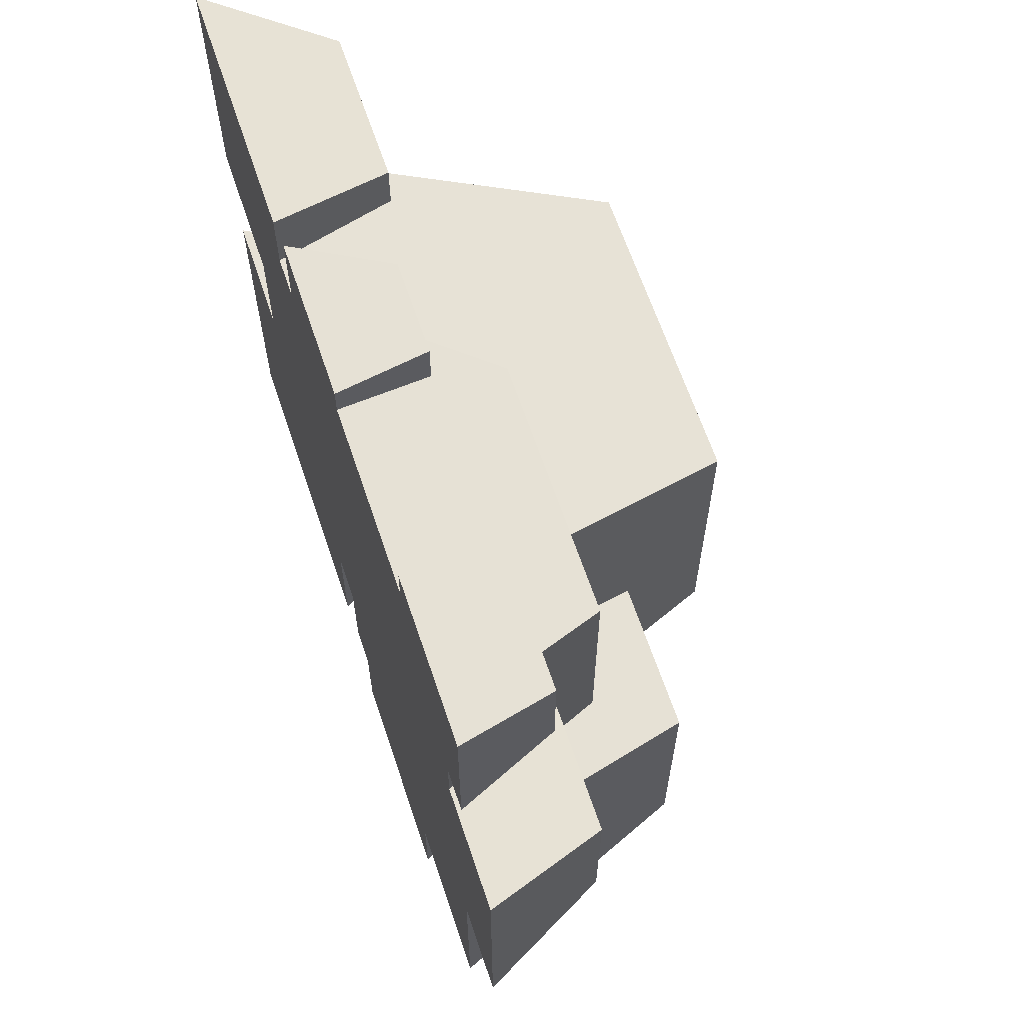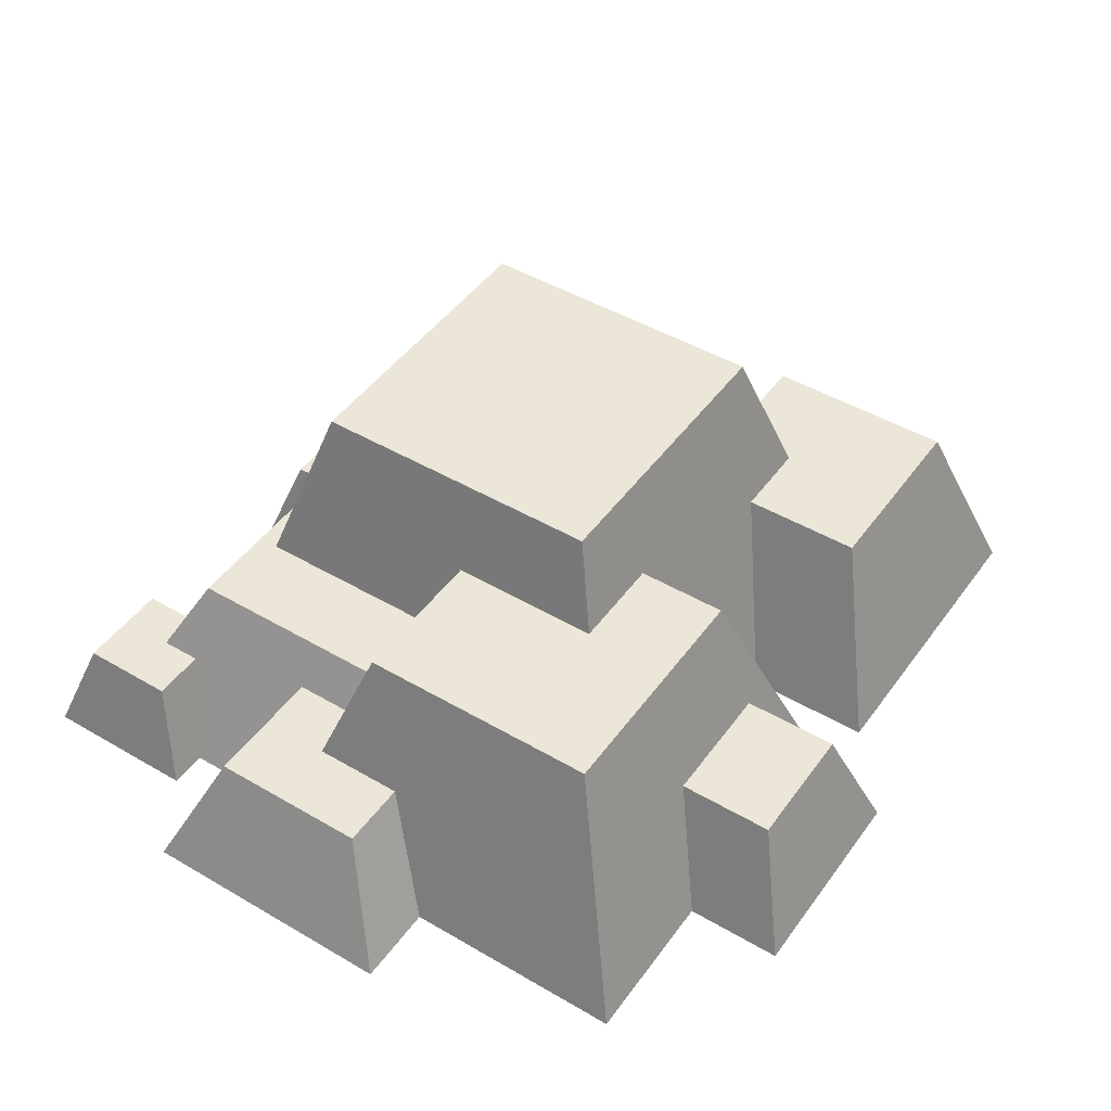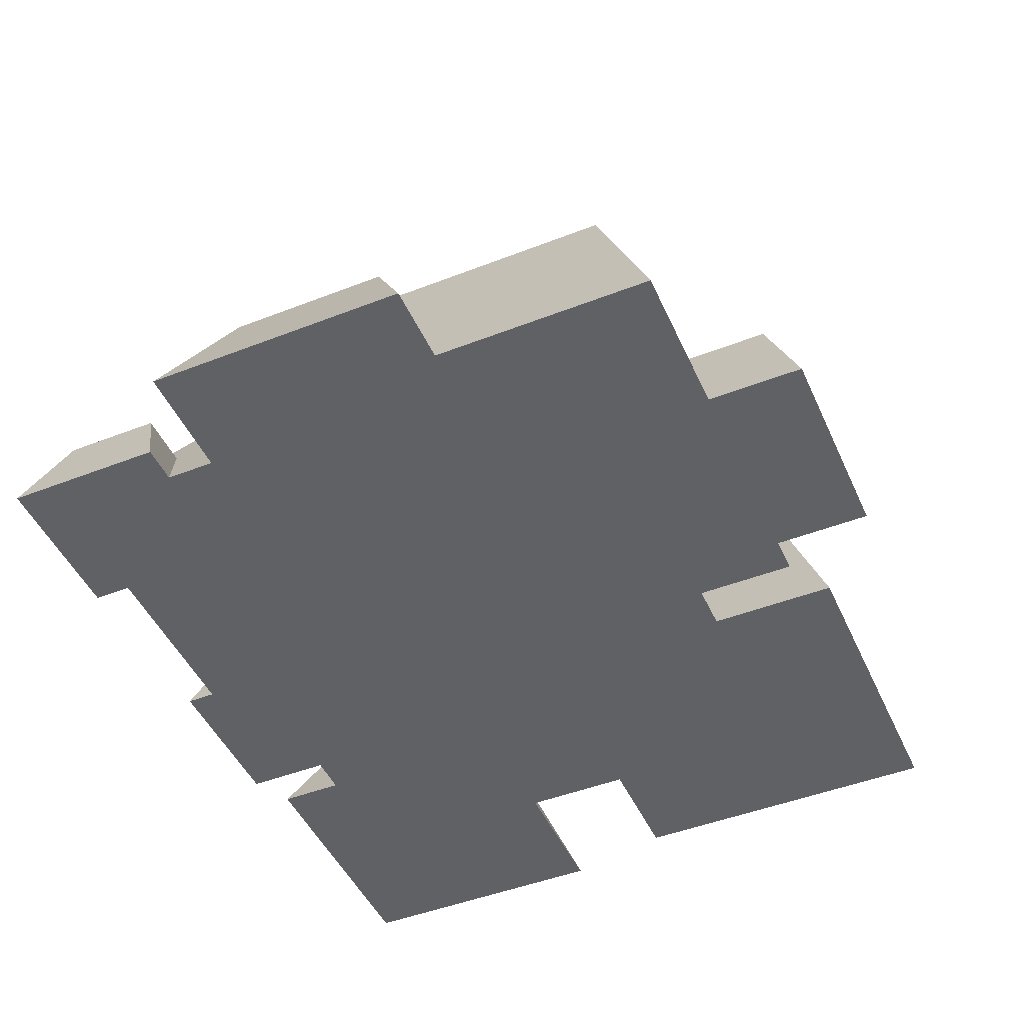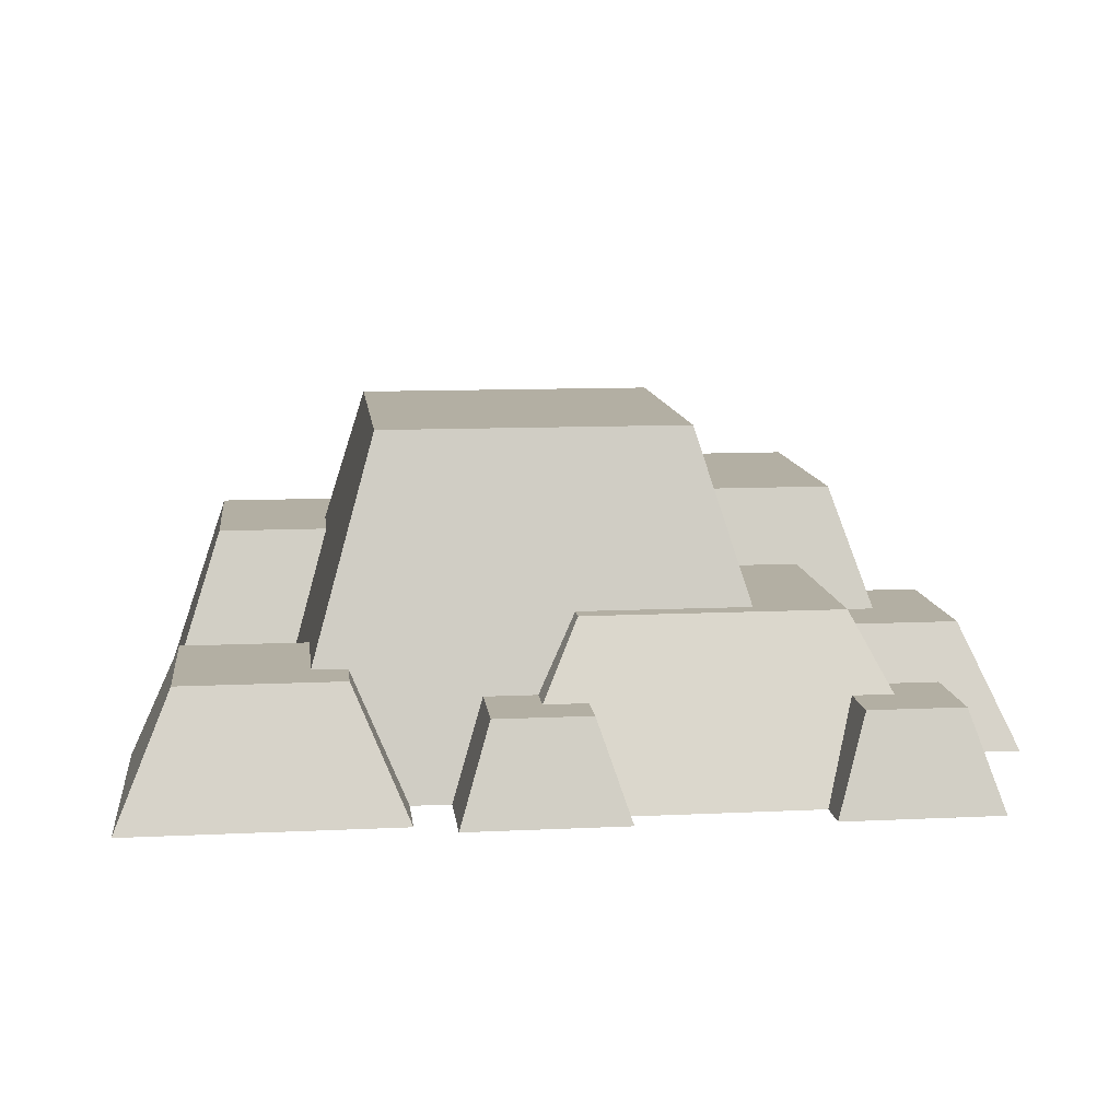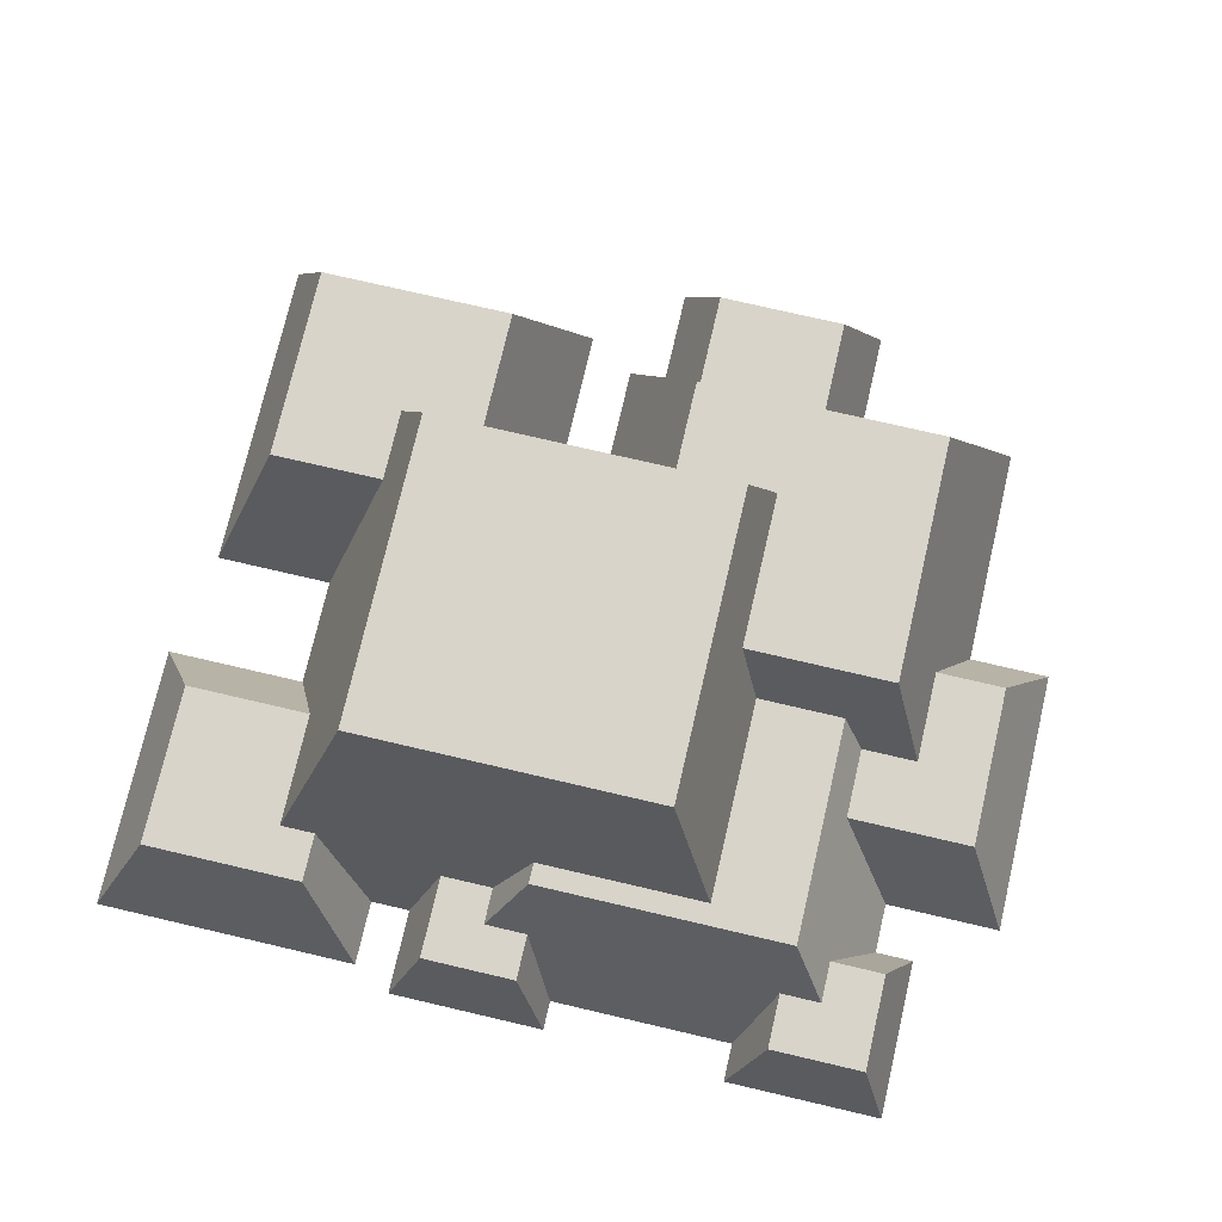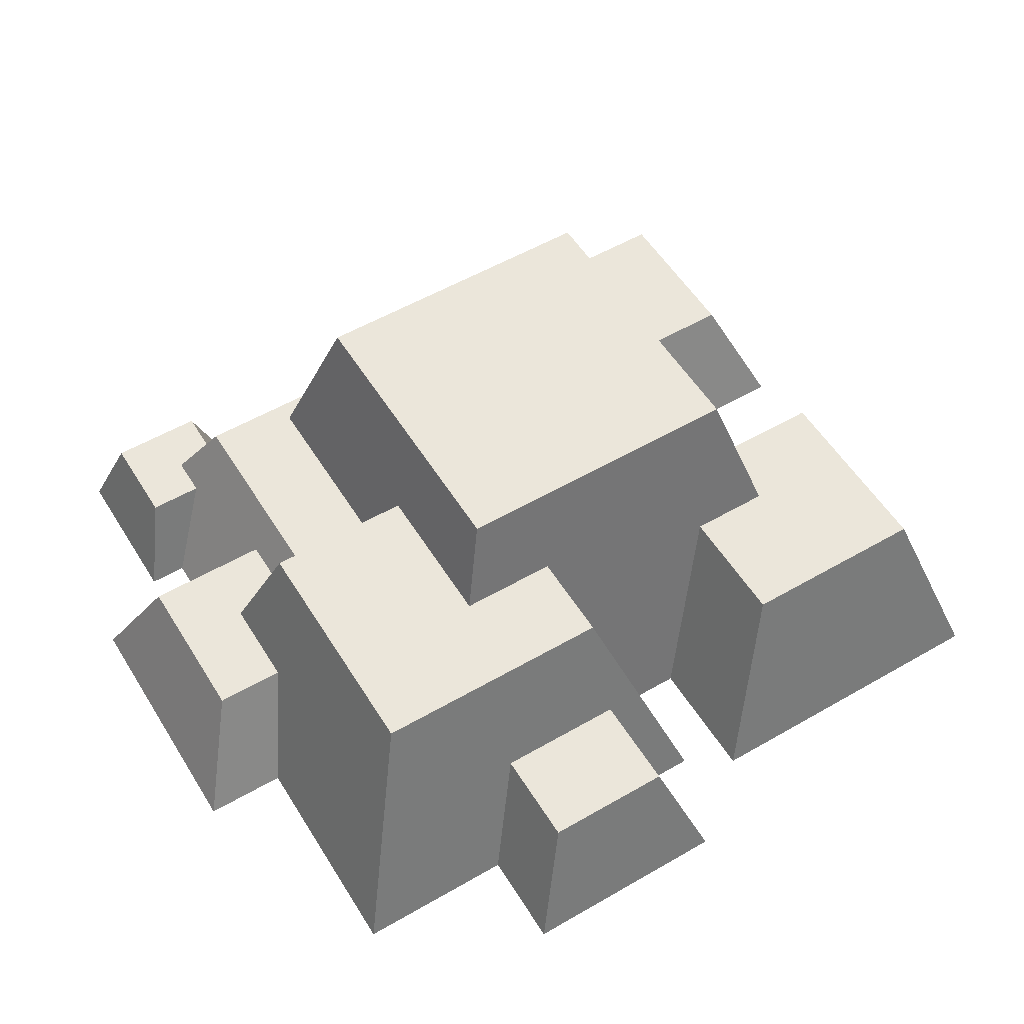
<metadata>
{"format":"obj","ext":"obj","renderer":"f3d","projection":"perspective","resolution":1024,"background":"white","views":[{"elev":64.3,"azim":71.4,"up":"+Z"},{"elev":46.3,"azim":123.8,"up":"+Y"},{"elev":-47.4,"azim":113.7,"up":"+Y"},{"elev":11.1,"azim":-6.7,"up":"+Y"},{"elev":75.3,"azim":13.1,"up":"+Y"},{"elev":54.9,"azim":148.6,"up":"+Y"}]}
</metadata>
<code>
g rocks
v -3.359 1.293 1.231
v -3.359 1.293 2.208
v -4.653 1.293 1.231
v -4.653 1.293 2.208
v -7.278 1.24 7.513
v -6.74 0 7.885
v -7.278 1.24 7.996
v -6.74 0 8.535
v -1.609 0.9571 7.552
v -1.609 0.9571 8.509
v -2.156 0.9571 7.552
v -2.156 0.9571 7.962
v -2.566 0.9571 8.509
v -2.566 0.9571 7.962
v -5.121 1.705 7.373
v -5.121 1.705 7.584
v -5.499 0.9571 7.598
v -5.499 0.9571 7.962
v -6.023 0.9571 7.598
v -6.023 0.9571 8.42
v -5.066 0.9571 8.42
v -5.066 0.9571 7.962
v -8.001 0 4.749
v -9.205 0 4.749
v -7.413 1.96 4.096
v -8.551 1.96 4.096
v -6.592 1.96 2.136
v -6.592 1.96 3.37
v -8.551 1.96 2.136
v -7.413 1.96 3.37
v -5.46 0 1.777
v -4.634 2.481 2.604
v -5.46 0 2.781
v -4.634 2.481 3.526
v -9.205 0 1.483
v -2.534 1.705 5.343
v -2.299 1.24 5.498
v -2.534 1.705 7.584
v -2.299 1.24 6.195
v -1.672 0 6.734
v -1.672 0 7.233
v -5.084 0 1.777
v -2.153 2.481 2.604
v -1.326 0 1.777
v -2.928 0 1.777
v -5.084 0 0.8
v -1.326 0 4.04
v -2.153 2.481 5.084
v -1.74 1.24 4.579
v -1.74 1.24 5.498
v -3.642 2.481 3.526
v -3.642 2.481 5.084
v -6.98 3.399 3.802
v -6.98 3.399 6.864
v -8.001 0 5.841
v -7.629 1.24 6.379
v -7.629 1.24 7.513
v -5.939 0 1.483
v -5.939 0 2.781
v -4.747 0 8.446
v -4.747 0 8.739
v -1.29 0 7.233
v -3.409 1.705 5.343
v -2.928 0 0.8
v -2.885 0 8.446
v -2.885 0 8.828
v -3.918 3.399 3.802
v -8.895 1.24 6.379
v -8.895 1.24 7.996
v -3.409 1.705 7.373
v -3.918 3.399 6.864
v -6.342 0 7.885
v -9.434 0 8.535
v -9.434 0 5.841
v -6.342 0 8.739
v -1.29 0 8.828
v -0.5 0 6.734
v -0.5 0 4.04
v -1.039 1.24 4.579
v -1.039 1.24 6.195
f 2 1 3
f 3 4 2
f 6 5 7
f 7 8 6
f 10 9 11
f 11 12 10
f 12 13 10
f 12 14 13
f 16 15 17
f 17 18 16
f 18 17 19
f 18 19 20
f 18 20 21
f 21 22 18
f 24 23 25
f 25 26 24
f 28 27 29
f 29 30 28
f 29 25 30
f 29 26 25
f 32 31 33
f 33 34 32
f 29 35 24
f 24 26 29
f 37 36 38
f 38 39 37
f 38 40 39
f 38 41 40
f 38 11 41
f 38 12 11
f 42 31 32
f 32 4 42
f 32 2 4
f 2 32 43
f 2 43 44
f 44 45 2
f 3 46 42
f 42 4 3
f 47 44 43
f 43 48 47
f 48 49 47
f 48 50 49
f 51 48 43
f 43 32 51
f 32 34 51
f 48 51 52
f 53 30 25
f 25 54 53
f 25 23 54
f 23 55 54
f 55 56 54
f 56 57 54
f 59 58 27
f 27 28 59
f 60 22 21
f 21 61 60
f 62 41 11
f 11 9 62
f 37 50 48
f 48 36 37
f 36 48 52
f 52 63 36
f 45 64 1
f 1 2 45
f 60 65 14
f 14 22 60
f 14 12 22
f 12 38 22
f 38 18 22
f 38 16 18
f 13 14 65
f 65 66 13
f 28 30 53
f 53 34 28
f 53 51 34
f 53 67 51
f 28 34 33
f 33 59 28
f 58 35 29
f 29 27 58
f 57 56 68
f 57 68 69
f 57 69 7
f 7 5 57
f 15 70 71
f 15 71 54
f 15 54 57
f 15 57 5
f 15 5 19
f 19 17 15
f 72 19 5
f 5 6 72
f 59 58 35
f 35 72 59
f 35 6 72
f 35 23 6
f 23 8 6
f 35 24 23
f 8 23 55
f 55 73 8
f 55 74 73
f 59 72 75
f 33 59 75
f 42 33 75
f 42 75 61
f 46 42 61
f 46 61 60
f 46 60 45
f 45 64 46
f 42 31 33
f 45 60 65
f 45 65 41
f 45 41 40
f 45 40 47
f 47 44 45
f 41 65 66
f 41 66 76
f 76 62 41
f 47 40 77
f 77 78 47
f 55 74 68
f 68 56 55
f 64 46 3
f 3 1 64
f 77 78 79
f 79 80 77
f 78 47 49
f 49 79 78
f 20 19 72
f 72 75 20
f 76 62 9
f 9 10 76
f 73 8 7
f 7 69 73
f 52 51 67
f 67 71 52
f 71 63 52
f 71 70 63
f 68 74 73
f 73 69 68
f 66 76 10
f 10 13 66
f 38 36 63
f 63 70 38
f 70 16 38
f 70 15 16
f 71 67 53
f 53 54 71
f 40 77 80
f 80 39 40
f 80 79 49
f 49 50 80
f 50 39 80
f 50 37 39
f 75 61 21
f 21 20 75

</code>
